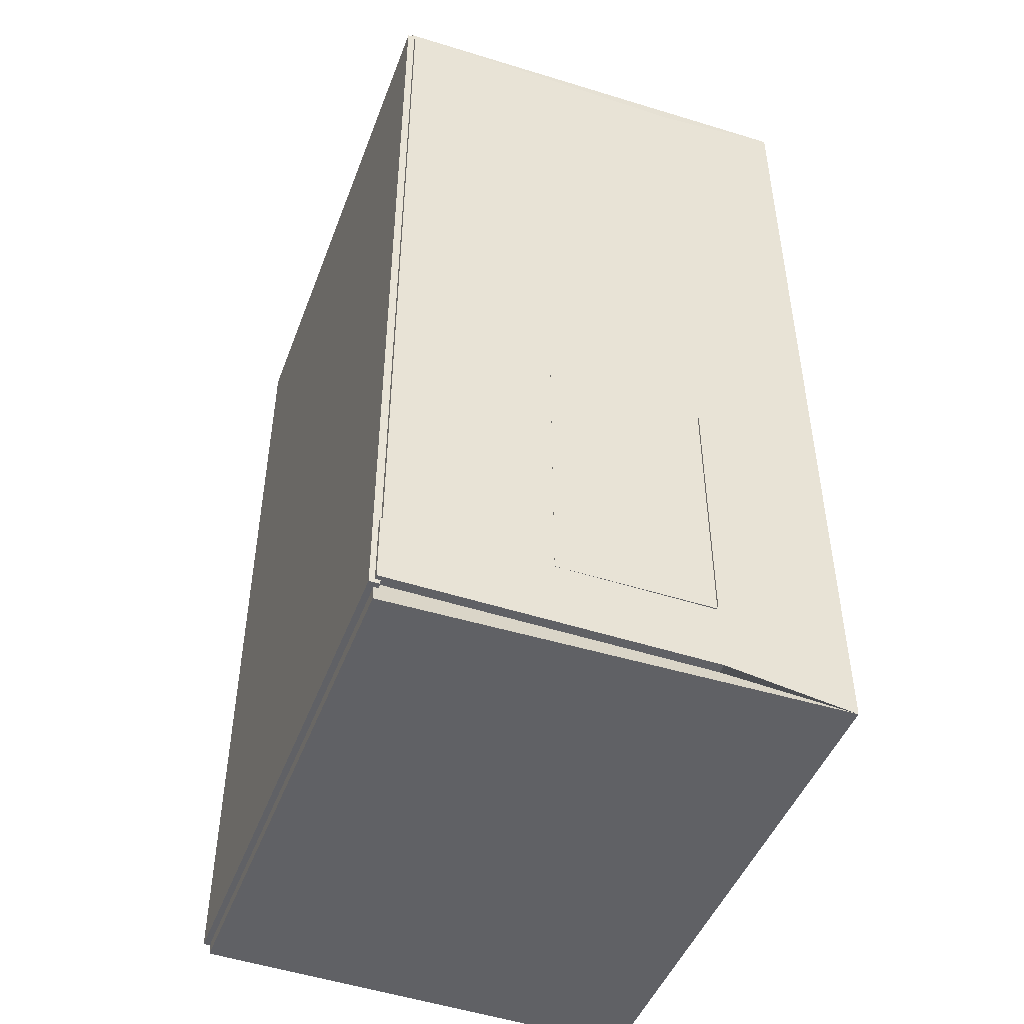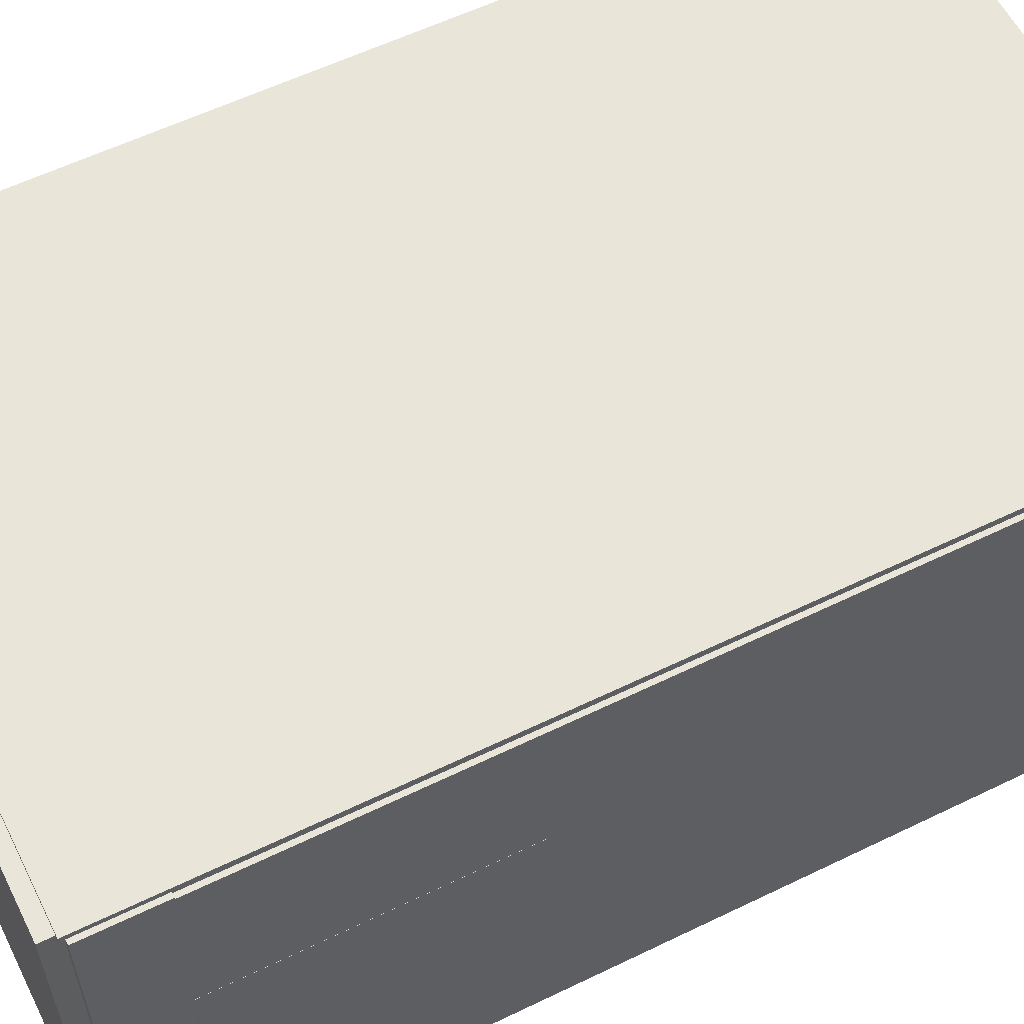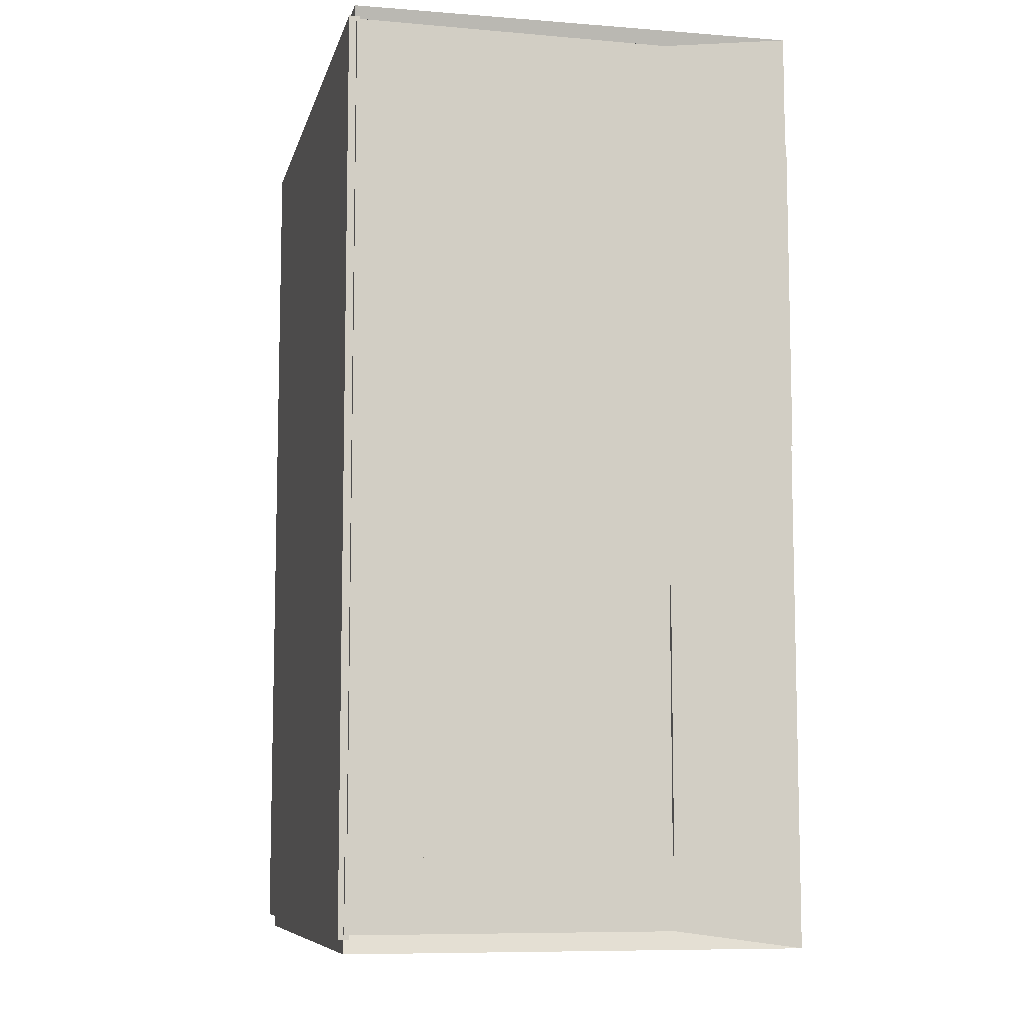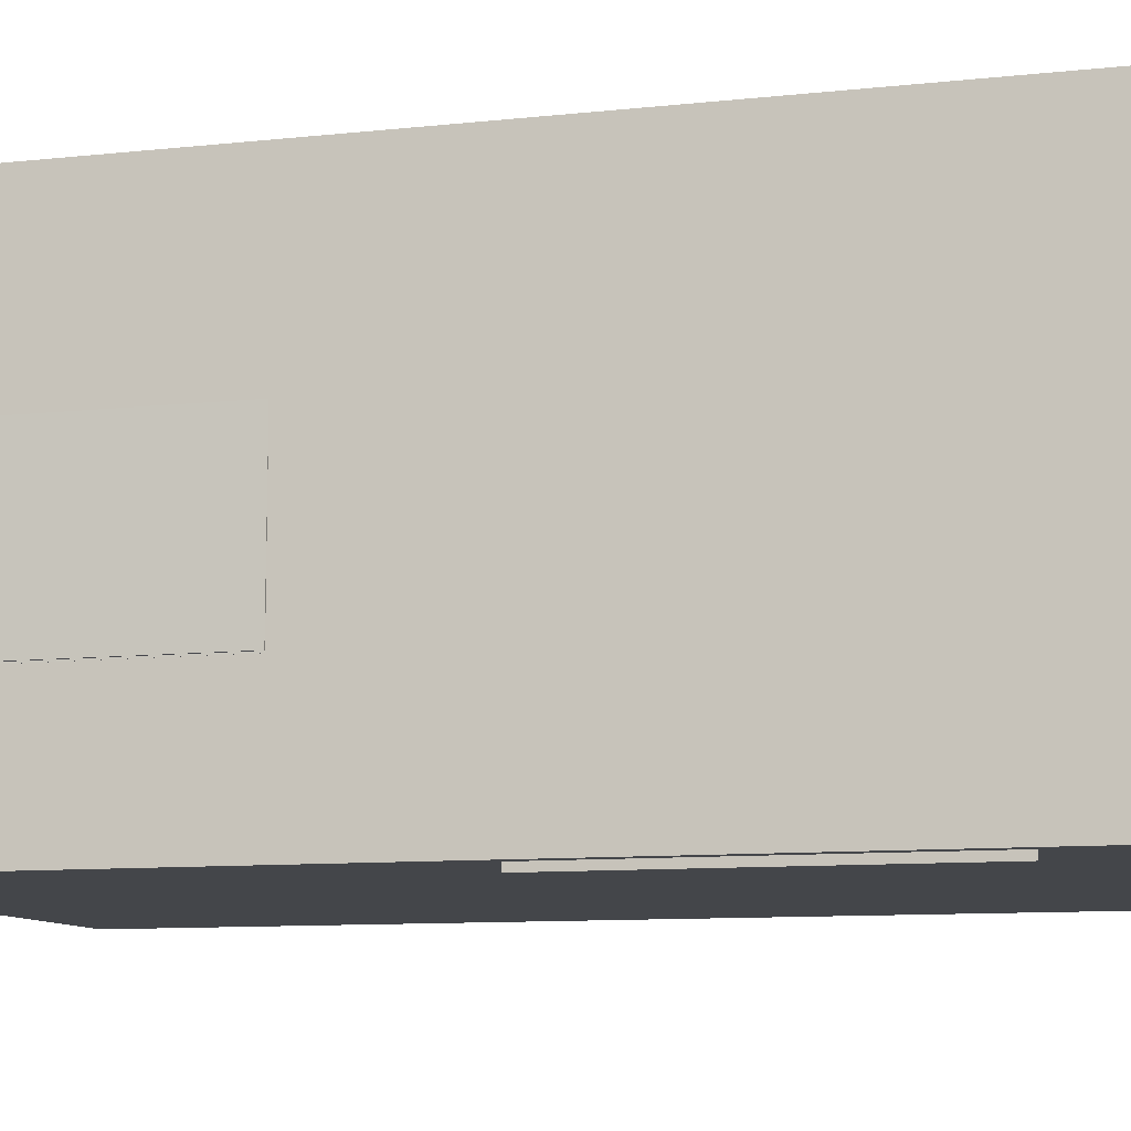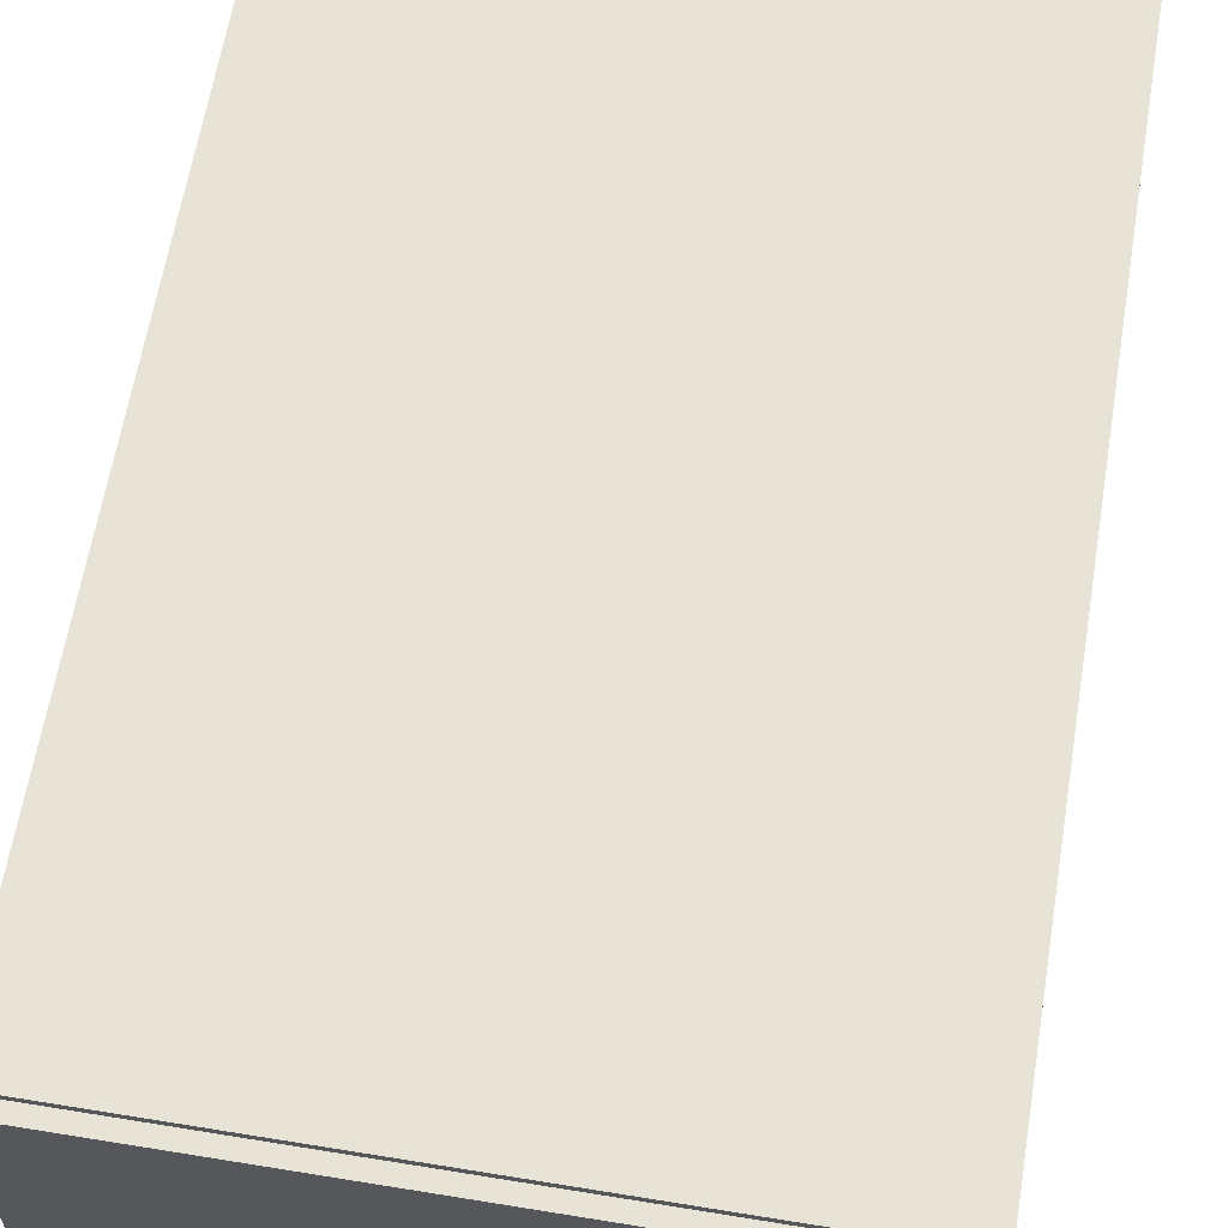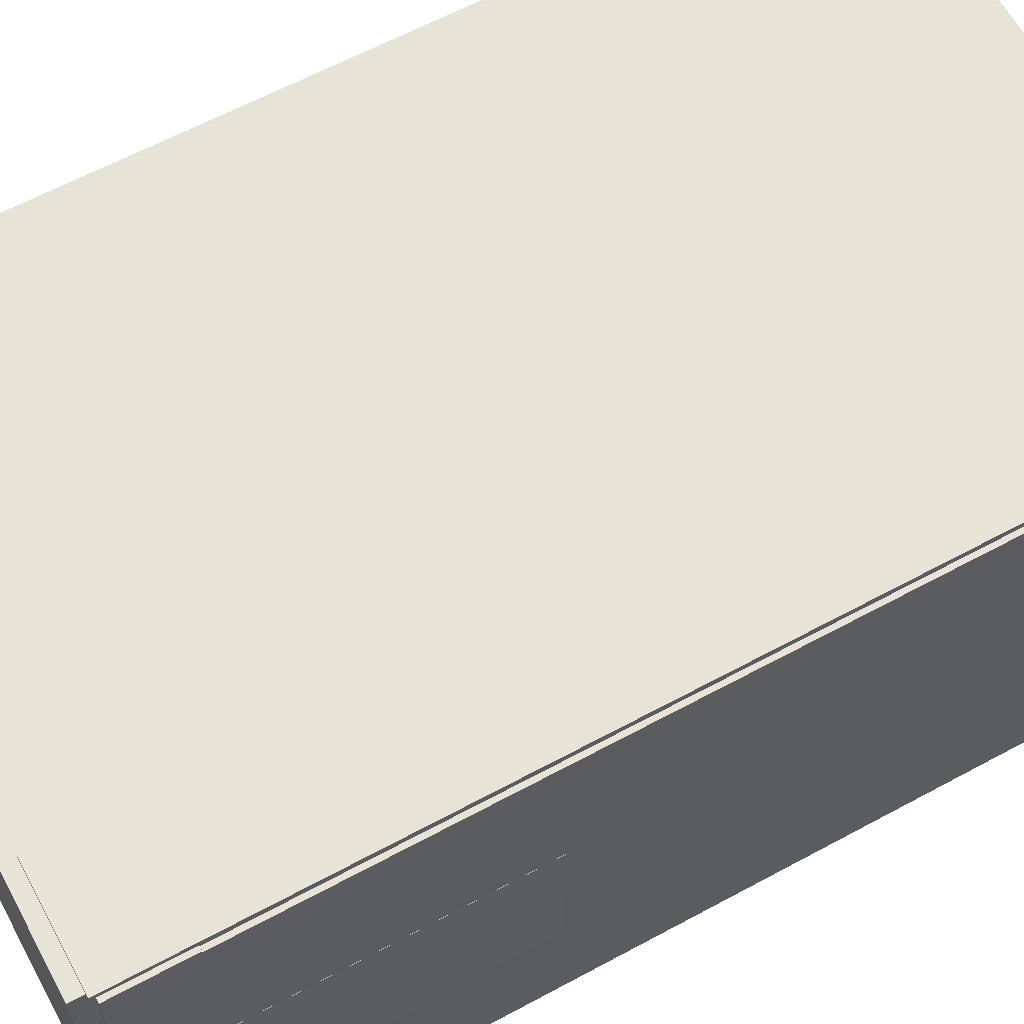
<metadata>
{"format":"obj","ext":"obj","renderer":"f3d","projection":"perspective","resolution":1024,"background":"white","views":[{"elev":-47.1,"azim":-110.3,"up":"+Z"},{"elev":58.5,"azim":-116.6,"up":"+Y"},{"elev":-8.6,"azim":-103.2,"up":"+Z"},{"elev":-9.7,"azim":-74.1,"up":"+Y"},{"elev":62.6,"azim":9.4,"up":"+Y"},{"elev":62.6,"azim":-118.7,"up":"+Y"}]}
</metadata>
<code>
o room_Plane
v -5.214 -1e-06 8.378
v 5.037 -1e-06 8.378
v -5.214 -1e-06 -8.378
v 5.037 -1e-06 -8.378
v -5.474 8.661 -8.842
v 5.296 8.661 -8.842
v 5.296 8.65 8.842
v 5.296 8.65 -8.842
v -5.474 8.653 8.842
v 5.296 8.653 8.842
v -5.474 2.314 8.842
v -5.474 2.314 -8.842
v -5.214 -1e-06 -7.428
v 5.037 -1e-06 -7.428
v 5.296 8.65 -7.428
v -5.474 2.314 -7.428
v -5.214 -1e-06 -2.195
v -5.474 2.314 -2.195
v 5.037 -1e-06 -2.195
v 5.296 8.65 -2.195
v -5.474 8.635 8.842
v -5.474 8.635 -2.195
v -5.474 8.676 -8.842
v -5.474 8.676 -7.428
v -5.474 5.433 8.842
v -5.474 5.433 -2.195
v -5.474 8.635 -7.436
v -5.474 5.433 -7.436
v -5.672 -0.2469 9.196
v 5.494 -0.2469 9.196
v -5.672 -0.2469 -9.196
v 5.494 -0.2469 -9.196
v -5.474 8.661 -9.196
v 5.296 8.661 -9.196
v 5.494 8.65 8.842
v 5.494 8.65 -8.842
v -5.474 8.653 9.196
v 5.296 8.653 9.196
v -5.672 2.314 8.842
v -5.672 2.314 -8.842
v -5.672 -0.2469 -7.428
v 5.494 -0.2469 -7.428
v 5.494 8.65 -7.428
v -5.672 2.314 -7.428
v -5.672 -0.2469 -2.195
v -5.672 2.314 -2.195
v 5.494 -0.2469 -2.195
v 5.494 8.65 -2.195
v -5.672 8.635 8.842
v -5.672 8.635 -2.195
v -5.672 8.676 -8.842
v -5.672 8.676 -7.428
v -5.672 5.433 8.842
v -5.672 5.433 -2.195
v -5.672 8.635 -7.436
v -5.672 5.433 -7.436
v -5.474 -1e-06 -2.195
v -5.474 -1e-06 8.842
v 5.296 -1e-06 8.842
v 5.296 -1e-06 -7.428
v 5.296 -1e-06 -8.842
v -5.474 -1e-06 -8.842
v -5.474 -1e-06 -7.428
v 5.296 -1e-06 -2.195
v -5.474 0.454 -2.195
v -5.474 0.454 8.842
v 5.296 0.454 8.842
v 5.296 0.454 -7.428
v 5.296 0.454 -8.842
v -5.474 0.454 -8.842
v -5.474 0.454 -7.428
v 5.296 0.454 -2.195
v -5.214 0.454 -2.195
v -5.214 0.454 8.378
v 5.037 0.454 8.378
v 5.037 0.454 -7.428
v 5.037 0.454 -8.378
v -5.214 0.454 -8.378
v -5.214 0.454 -7.428
v 5.037 0.454 -2.195
g room_Plane_Material.005
f 41 31 32 42
f 45 41 42 47
f 29 45 47 30
f 9 58 29 37
f 58 11 39 29
f 11 25 53 39
f 16 24 52 44
f 23 12 40 51
f 25 21 49 53
f 27 28 56 55
f 60 61 69 68
f 62 63 71 70
f 58 59 67 66
f 63 57 65 71
f 57 58 66 65
f 64 60 68 72
f 59 64 72 67
f 61 62 70 69
g room_Plane_pavimento
f 13 14 4 3
f 17 19 14 13
f 1 2 19 17
g room_Plane_pareti
f 31 33 34 32
f 47 48 35 30
f 30 38 37 29
f 41 44 40 31
f 45 46 44 41
f 32 36 43 42
f 29 39 46 45
f 42 43 48 47
f 53 49 50 54
f 44 52 51 40
f 39 53 54 46
f 50 55 56 54
f 5 6 34 33
f 62 5 33 31
f 6 61 32 34
f 8 15 43 36
f 61 8 36 32
f 7 59 30 35
f 10 9 37 38
f 59 10 38 30
f 12 62 31 40
f 15 20 48 43
f 20 7 35 48
f 21 22 50 49
f 24 23 51 52
f 22 27 55 50
g room_Plane_battiscopa
f 14 19 80 76
f 13 3 78 79
f 3 4 77 78
f 74 73 65 66
f 75 74 66 67
f 77 76 68 69
f 78 77 69 70
f 79 78 70 71
f 76 80 72 68
f 73 79 71 65
f 80 75 67 72
f 17 13 79 73
f 19 2 75 80
f 1 17 73 74
f 2 1 74 75
f 4 14 76 77
g room_Plane_Material.016
f 62 61 6 5
f 64 59 7 20
f 59 58 9 10
f 63 62 12 16
f 57 63 16 18
f 61 60 15 8
f 58 57 18 11
f 60 64 20 15
f 25 26 22 21
f 16 12 23 24
f 11 18 26 25
f 22 26 28 27
f 18 16 44 46
f 26 18 46 54
f 28 26 54 56
o tetto_Plane.003
v -5.583 8.782 8.931
v 5.402 8.782 8.931
v -5.583 8.782 -8.931
v 5.402 8.782 -8.931
v -5.583 8.576 8.931
v 5.402 8.576 8.931
v -5.583 8.576 -8.931
v 5.402 8.576 -8.931
g tetto_Plane.003_Material.001
f 81 82 84 83
f 85 87 88 86
f 81 83 87 85
f 82 81 85 86
f 84 82 86 88
f 83 84 88 87
o foto_Plane.001
v -5.633 5.464 -2.189
v -5.654 2.347 -2.189
v -5.633 5.464 -7.496
v -5.654 2.347 -7.496
v -5.674 5.464 -2.189
v -5.695 2.347 -2.189
v -5.674 5.464 -7.496
v -5.695 2.347 -7.496
g foto_Plane.001_foto
f 89 90 92 91
f 93 95 96 94
f 89 91 95 93
f 90 89 93 94
f 92 90 94 96
f 91 92 96 95
o vetro_Plane.004
v -5.394 5.464 -2.171
v -5.416 2.347 -2.171
v -5.394 5.464 -7.379
v -5.416 2.347 -7.379
v -5.436 5.464 -2.171
v -5.457 2.347 -2.171
v -5.436 5.464 -7.379
v -5.457 2.347 -7.379
g vetro_Plane.004_Material
f 101 103 104 102
f 97 99 103 101
f 98 97 101 102
f 100 98 102 104
f 99 100 104 103
g vetro_Plane.004_vetro
f 97 98 100 99
o anta_dx_Plane.005
v -5.397 6.814 3.8
v -5.393 -0.3789 3.8
v -5.397 6.814 0.7266
v -5.393 -0.3789 0.7266
v -5.397 6.692 0.7791
v -5.397 6.692 3.748
v -5.393 -0.2561 3.748
v -5.393 -0.2561 0.7791
g anta_dx_Plane.005_Material.003
f 110 111 112 109
f 110 109 107 105
f 111 110 105 106
f 112 111 106 108
f 109 112 108 107
o Plane.002_Plane.006
v -5.397 6.814 3.971
v -5.393 -0.3789 3.971
v -5.397 6.814 3.784
v -5.393 -0.3789 3.784
g Plane.002_Plane.006_Material.002
f 113 114 116 115
o finestra_dx_Plane.010
v -5.372 6.008 3.164
v -5.371 3.164 3.164
v -5.372 6.008 1.353
v -5.371 3.164 1.353
v -5.372 5.837 1.462
v -5.372 5.837 3.055
v -5.371 3.335 3.055
v -5.371 3.335 1.462
g finestra_dx_Plane.010_Material.012
f 122 123 124 121
g finestra_dx_Plane.010_Material.011
f 122 121 119 117
f 123 122 117 118
f 124 123 118 120
f 121 124 120 119
o finestra_sx_Plane.011
v -5.372 6.008 6.412
v -5.371 3.164 6.412
v -5.372 6.008 4.602
v -5.371 3.164 4.602
v -5.372 5.837 4.711
v -5.372 5.837 6.304
v -5.371 3.335 6.304
v -5.371 3.335 4.711
g finestra_sx_Plane.011_Material.013
f 130 131 132 129
g finestra_sx_Plane.011_Material.014
f 130 129 127 125
f 131 130 125 126
f 132 131 126 128
f 129 132 128 127
o anta_sx_Plane.012
v -5.397 6.814 7.049
v -5.393 -0.3789 7.049
v -5.397 6.814 3.976
v -5.393 -0.3789 3.976
v -5.397 6.675 4.035
v -5.397 6.675 6.99
v -5.393 -0.2395 6.99
v -5.393 -0.2395 4.035
g anta_sx_Plane.012_Material.015
f 138 139 140 137
f 138 137 135 133
f 139 138 133 134
f 140 139 134 136
f 137 140 136 135

</code>
